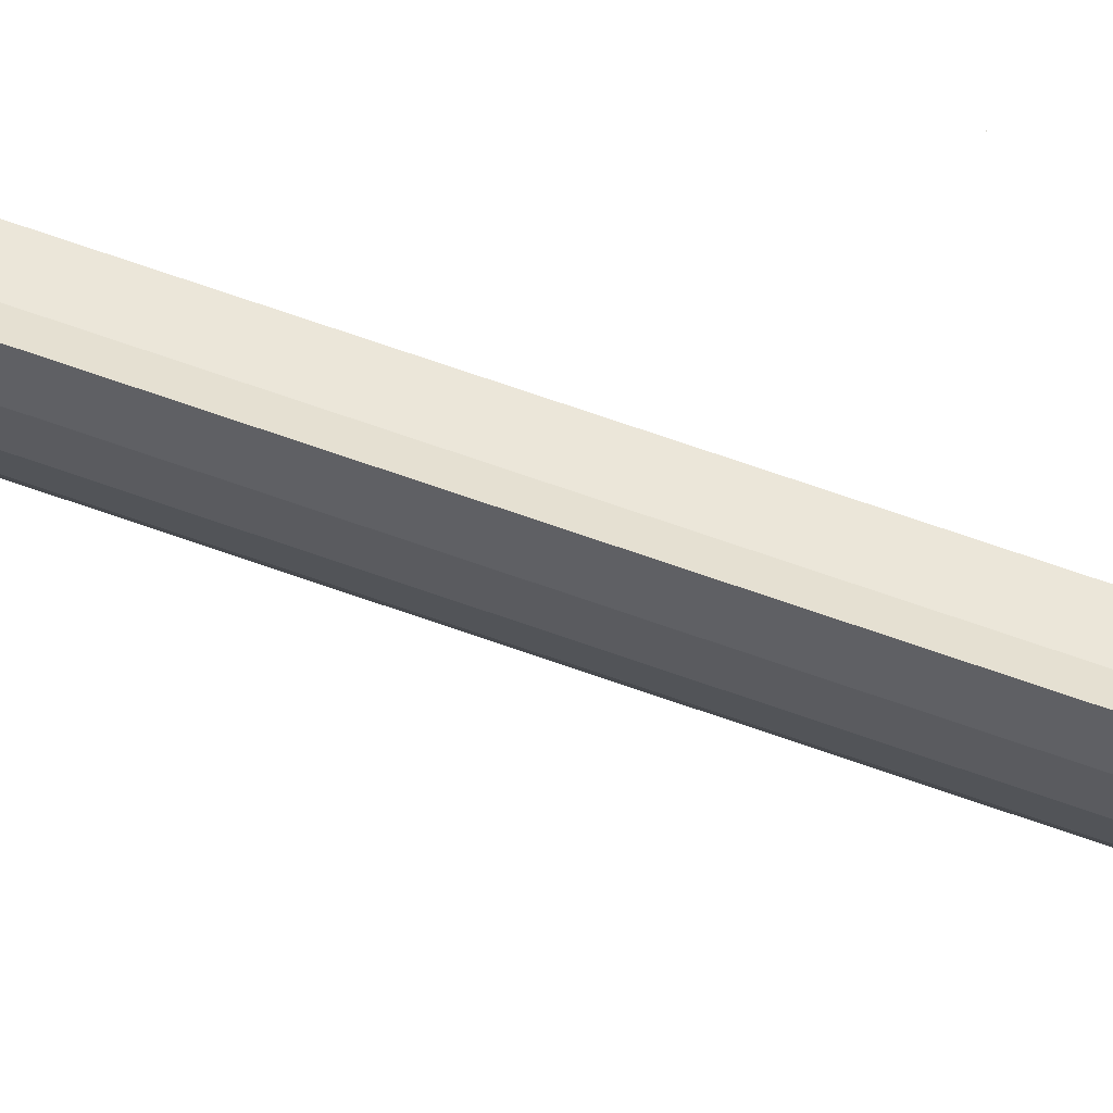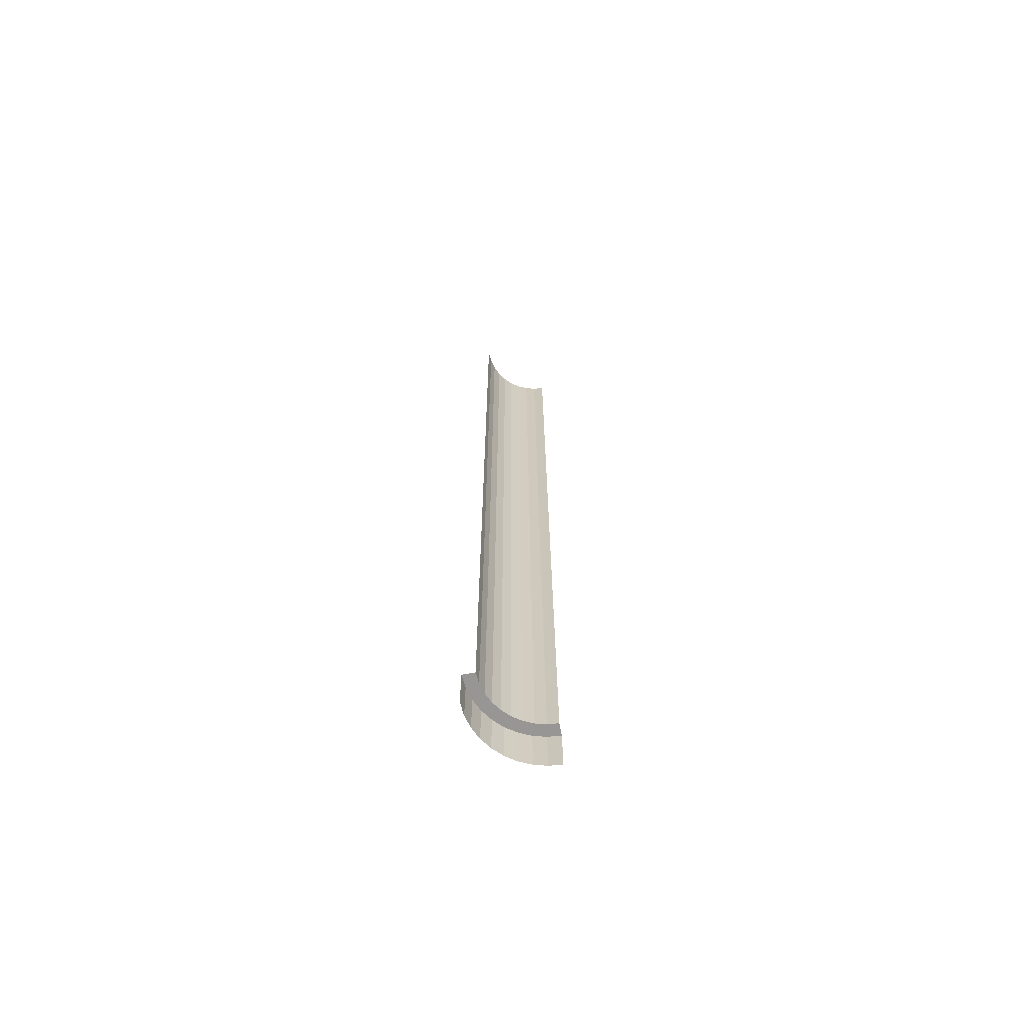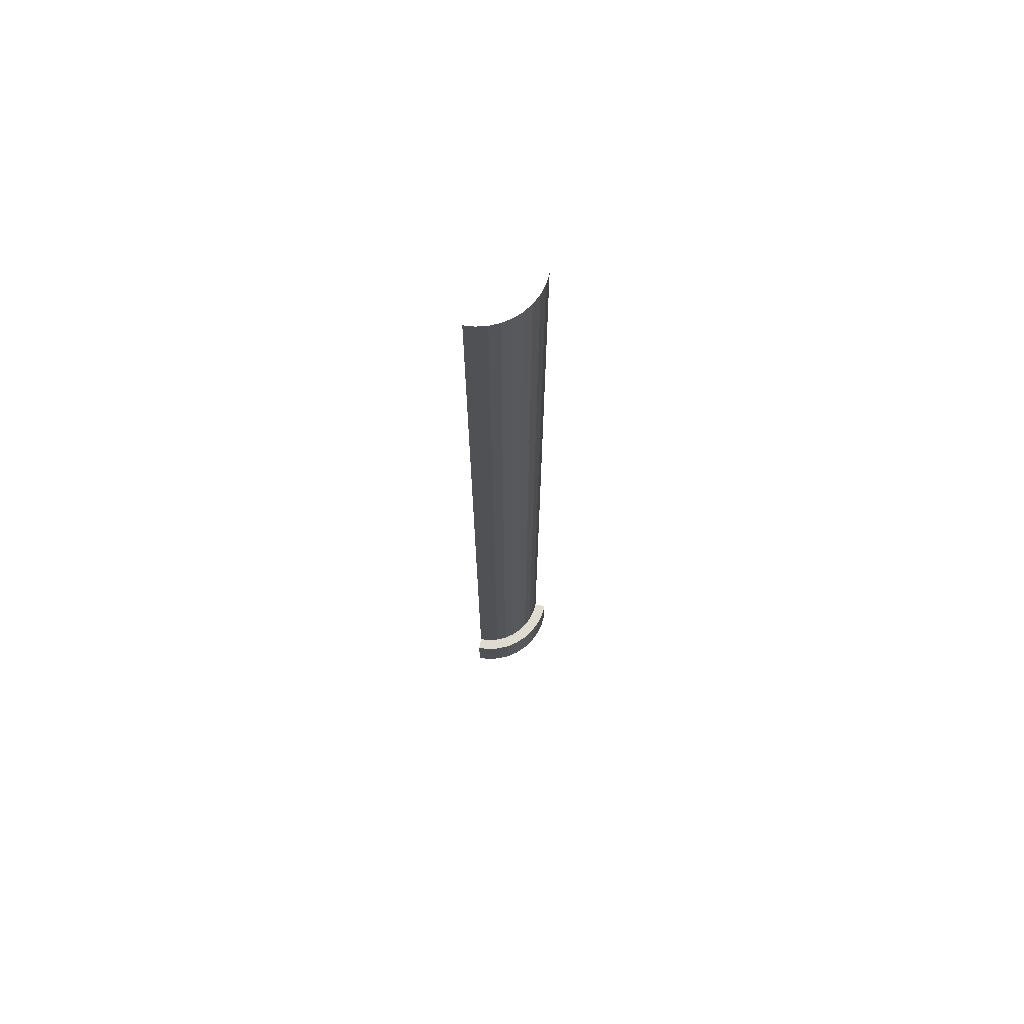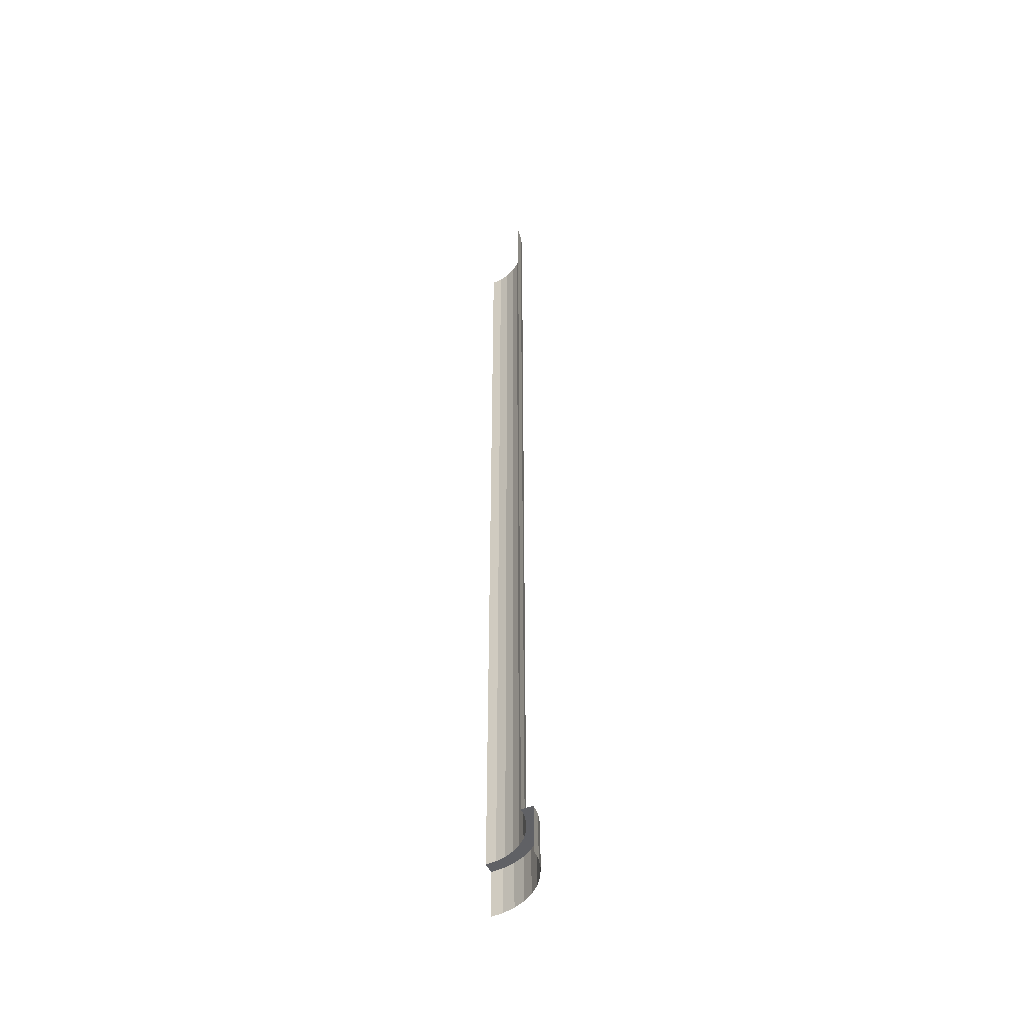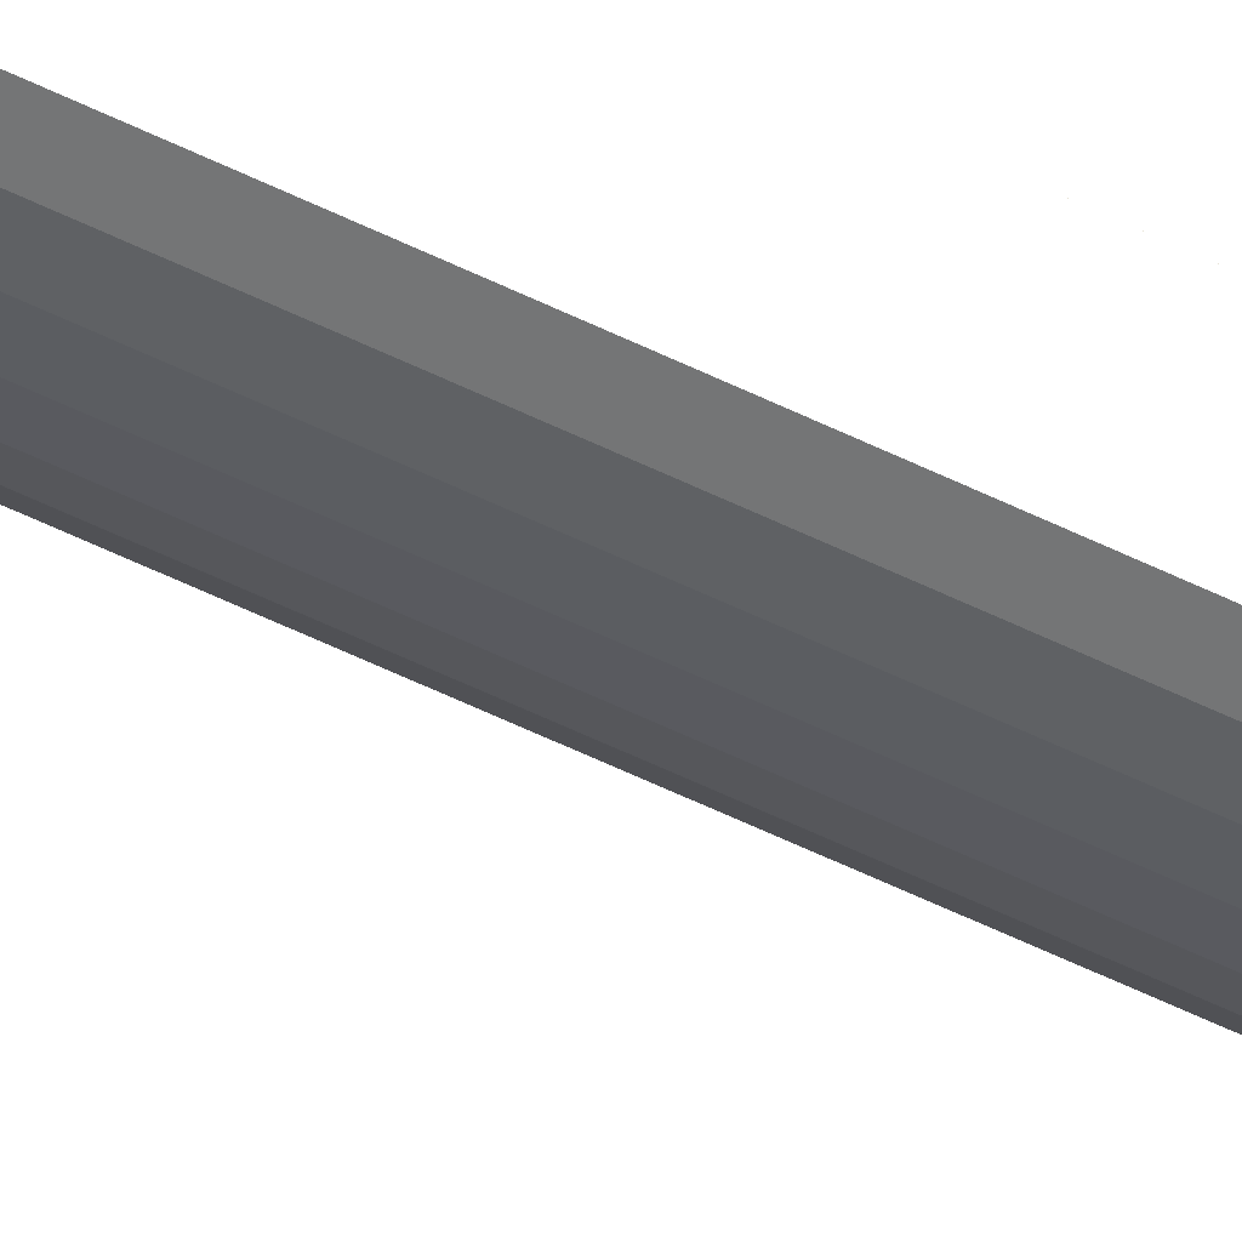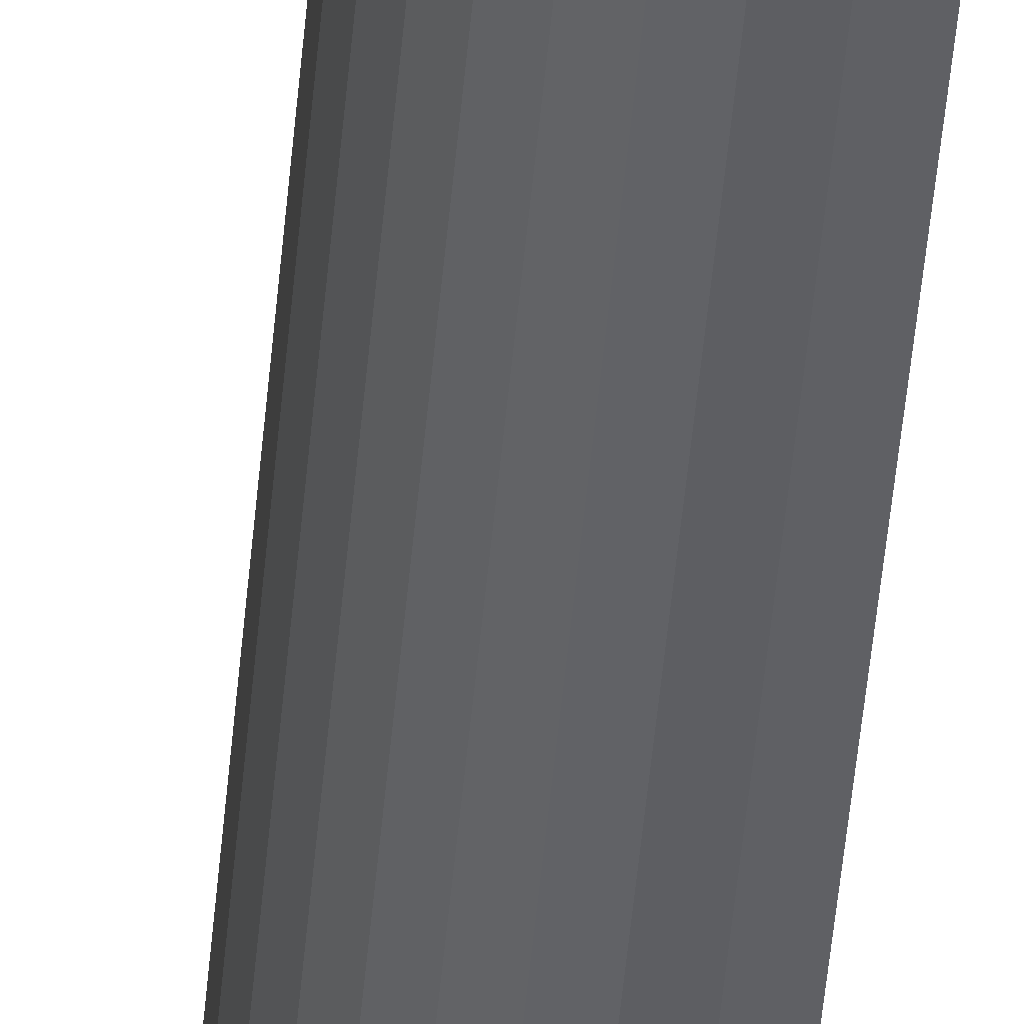
<metadata>
{"format":"obj","ext":"obj","renderer":"f3d","projection":"perspective","resolution":1024,"background":"white","views":[{"elev":50.5,"azim":-66.8,"up":"+Y"},{"elev":-68.0,"azim":100.7,"up":"+Z"},{"elev":69.8,"azim":-78.7,"up":"+Z"},{"elev":-48.0,"azim":-156.5,"up":"+Z"},{"elev":-61.1,"azim":63.9,"up":"+Y"},{"elev":-45.2,"azim":-4.7,"up":"+Y"}]}
</metadata>
<code>
o c_convex_001
v 0 -1e-06 0
v 0 -1e-06 400
v 4e-06 -25 0
v 4e-06 -25 400
v -9.567 -23.1 0
v -9.567 -23.1 400
v -17.68 -17.68 0
v -17.68 -17.68 400
v -23.1 -9.567 0
v -23.1 -9.567 400
v -25 0 0
v -25 0 400
f 4 5 3
f 6 7 5
f 8 9 7
f 10 11 9
f 2 3 1
f 10 8 2
f 5 7 1
f 1 12 2
f 4 6 5
f 6 8 7
f 8 10 9
f 10 12 11
f 2 4 3
f 4 2 6
f 12 10 2
f 8 6 2
f 11 1 9
f 3 5 1
f 7 9 1
f 1 11 12
o g_trim
v -19.28 -22.98 20
v -12.5 -21.65 20
v -15 -25.98 20
v -8.551 -23.49 20
v -10.26 -28.19 20
v -4.341 -24.62 20
v -5.209 -29.54 20
v 0 -25 20
v 9.5e-05 -30 20
v 9.5e-05 -30 20
v 9.5e-05 -30 0
v -5.209 -29.54 20
v -5.209 -29.54 0
v -10.26 -28.19 20
v -10.26 -28.19 0
v -15 -25.98 20
v -15 -25.98 0
v -19.28 -22.98 20
v -19.28 -22.98 0
v -22.98 -19.28 20
v -22.98 -19.28 0
v -25.98 -15 20
v -25.98 -15 0
v -28.19 -10.26 20
v -28.19 -10.26 0
v -29.54 -5.21 20
v -29.54 -5.21 0
v -30 -8.8e-05 20
v -30 -8.8e-05 0
v -16.07 -19.15 20
v -22.98 -19.28 20
v -19.15 -16.07 20
v -25.98 -15 20
v -21.65 -12.5 20
v -28.19 -10.26 20
v -23.49 -8.55 20
v -29.54 -5.21 20
v -24.62 -4.341 20
v -30 -8.8e-05 20
v -25 4e-06 20
f 50 51 49
f 38 41 39
f 48 49 47
f 36 39 37
f 34 37 35
f 46 47 45
f 32 35 33
f 44 45 43
f 30 33 31
f 42 43 13
f 28 31 29
f 14 13 15
f 16 15 17
f 26 29 27
f 24 27 25
f 18 17 19
f 22 25 23
f 20 19 21
f 50 52 51
f 38 40 41
f 48 50 49
f 36 38 39
f 34 36 37
f 46 48 47
f 32 34 35
f 44 46 45
f 30 32 33
f 42 44 43
f 28 30 31
f 14 42 13
f 16 14 15
f 26 28 29
f 24 26 27
f 18 16 17
f 22 24 25
f 20 18 19
o co_culling
v -30 -30 0
v -30 -30 400
v -30 0 0
v -30 0 400
v 0 -30 0
v 0 -30 400
v 0 0 0
v 0 0 400
f 55 54 53
f 59 56 55
f 57 60 59
f 53 58 57
f 53 59 55
f 58 56 60
f 55 56 54
f 59 60 56
f 57 58 60
f 53 54 58
f 53 57 59
f 58 54 56
o g_main
v -0.000167 0 20
v -0.000215 0 400
v -0.000164 2.9e-05 20
v -0.000157 5.7e-05 20
v -0.000145 8.3e-05 20
v -0.000128 0.000107 20
v -0.000107 0.000128 20
v -8.3e-05 0.000145 20
v -5.7e-05 0.000157 20
v -2.9e-05 0.000164 20
v 0 0.000167 20
v 0 -25 400
v 0 -25 20
v -4.341 -24.62 400
v -4.341 -24.62 20
v -8.55 -23.49 400
v -8.551 -23.49 20
v -12.5 -21.65 400
v -12.5 -21.65 20
v -16.07 -19.15 400
v -16.07 -19.15 20
v -19.15 -16.07 400
v -19.15 -16.07 20
v -21.65 -12.5 400
v -21.65 -12.5 20
v -23.49 -8.55 400
v -23.49 -8.55 20
v -24.62 -4.341 400
v -24.62 -4.341 20
v -25 2e-06 400
v -25 4e-06 20
f 61 62 63
f 63 62 64
f 64 62 65
f 65 62 66
f 66 62 67
f 67 62 68
f 68 62 69
f 69 62 70
f 70 62 71
f 72 75 73
f 74 77 75
f 76 79 77
f 78 81 79
f 80 83 81
f 82 85 83
f 84 87 85
f 86 89 87
f 88 91 89
f 72 74 75
f 74 76 77
f 76 78 79
f 78 80 81
f 80 82 83
f 82 84 85
f 84 86 87
f 86 88 89
f 88 90 91

</code>
